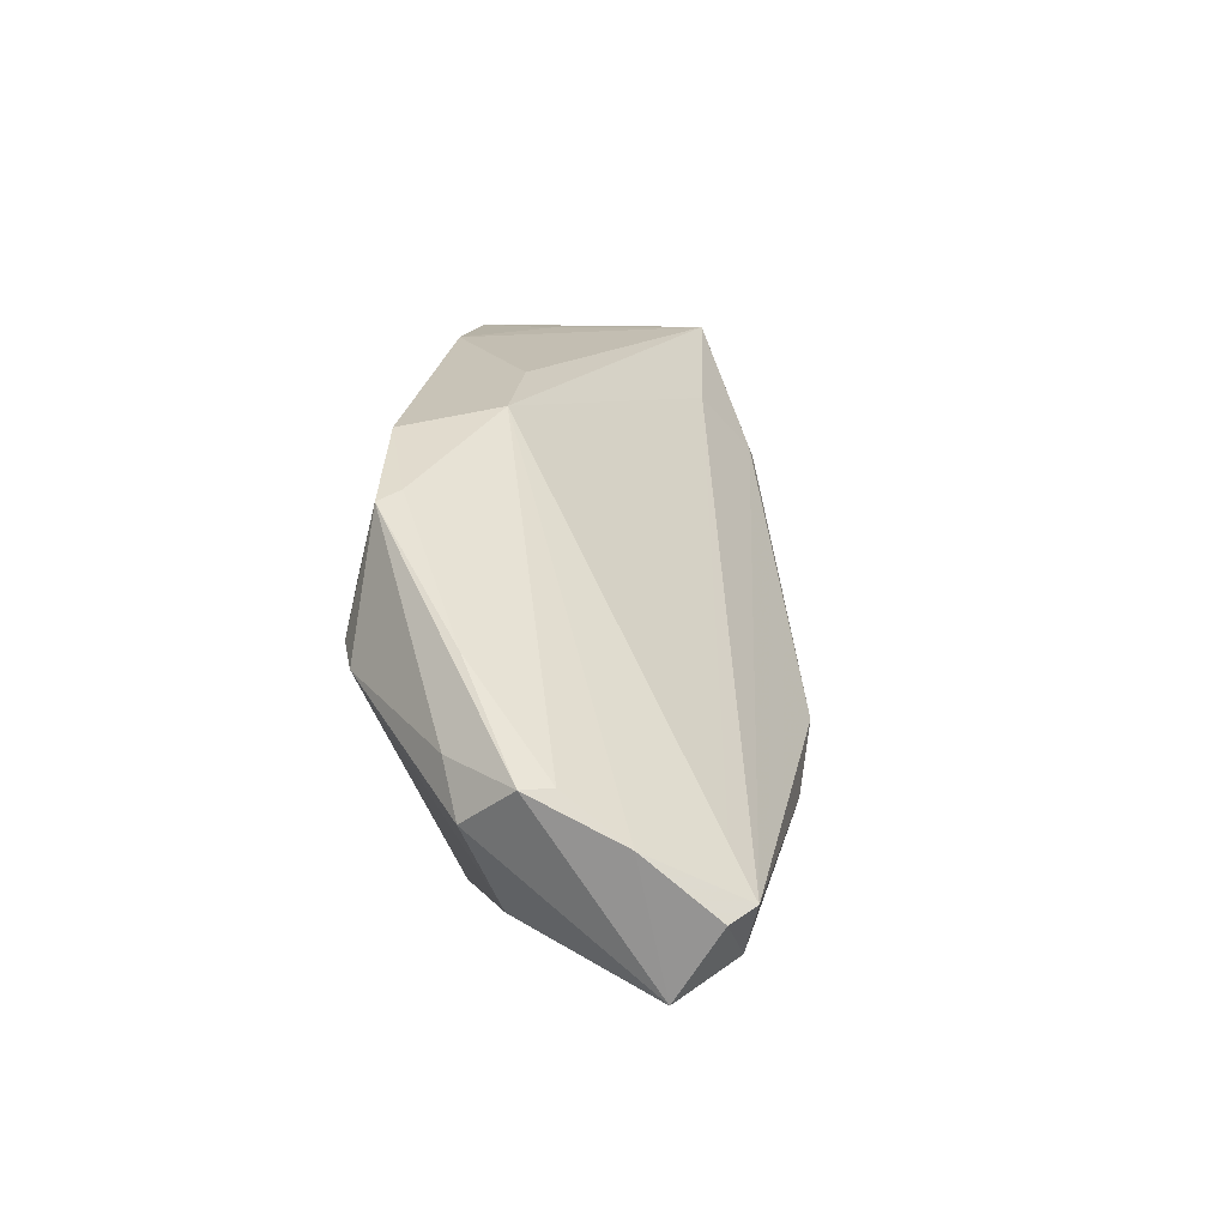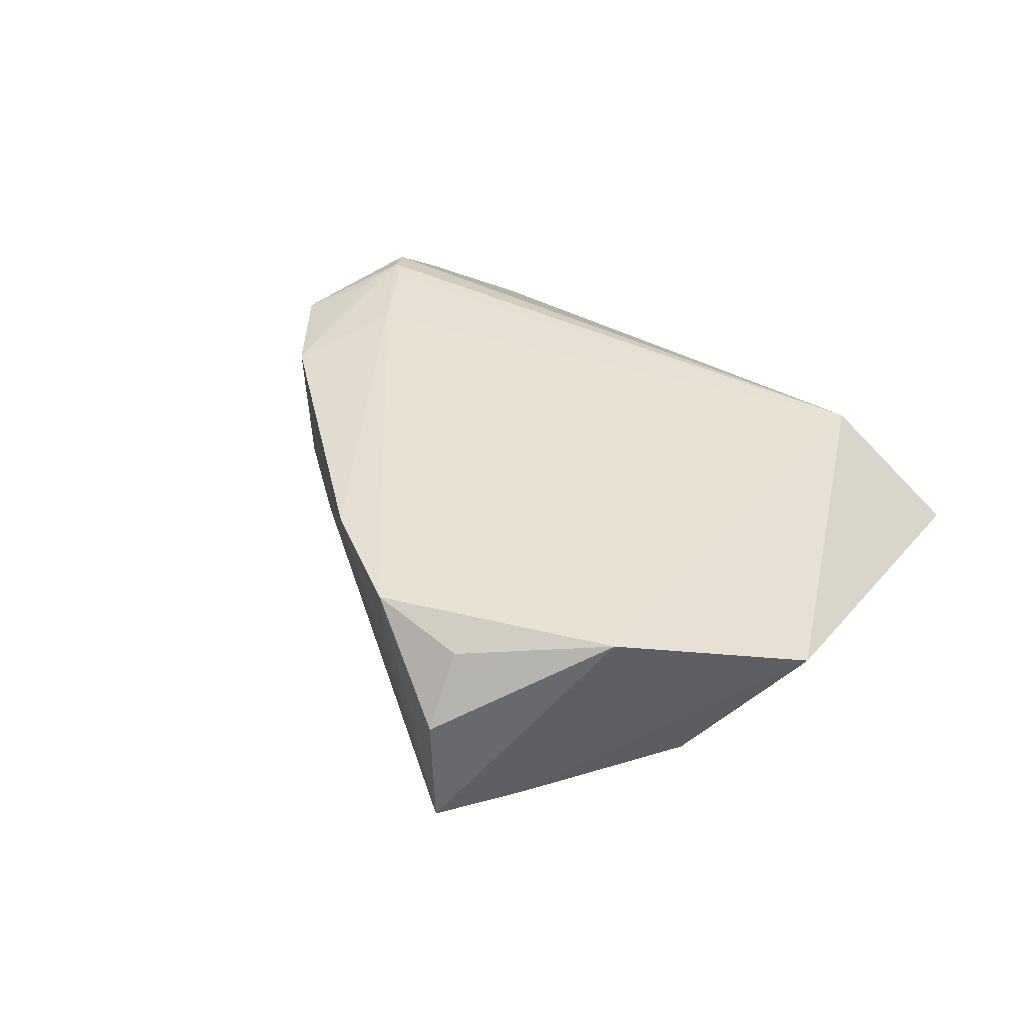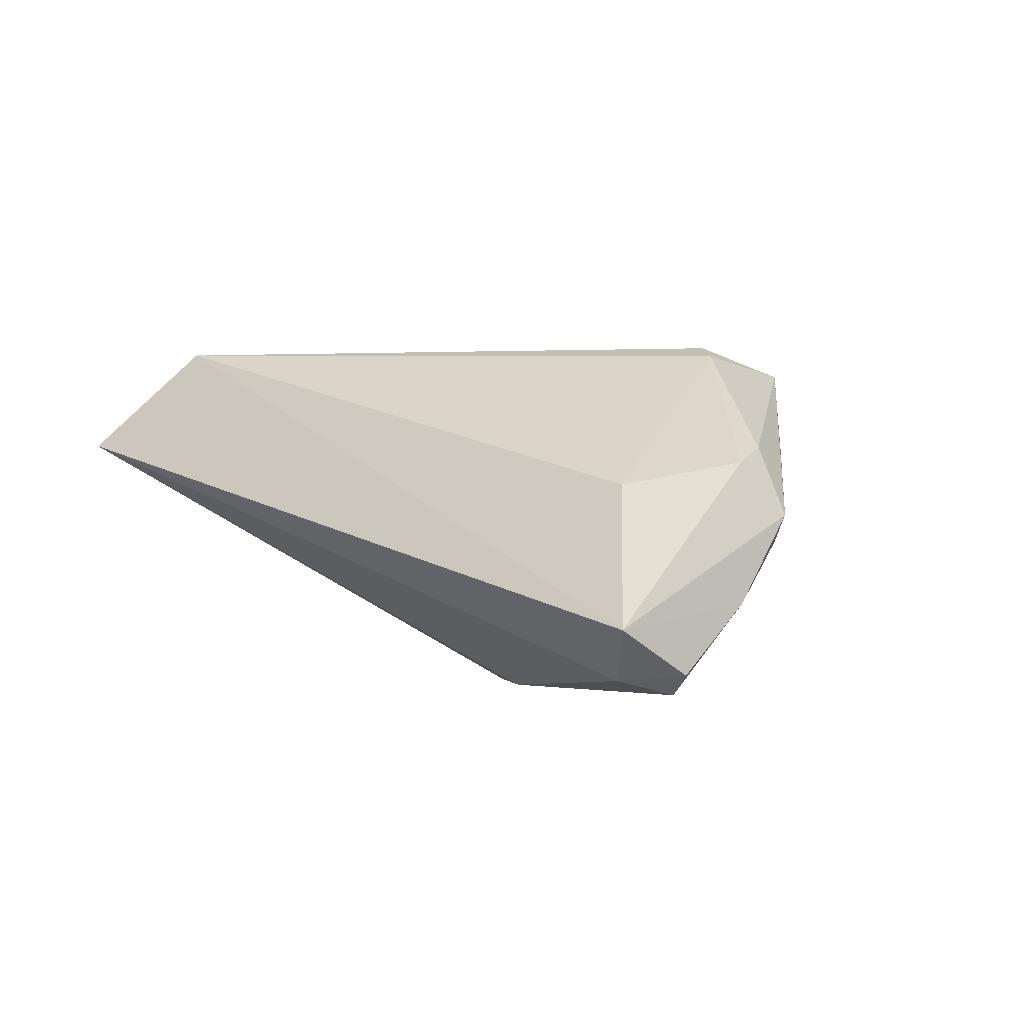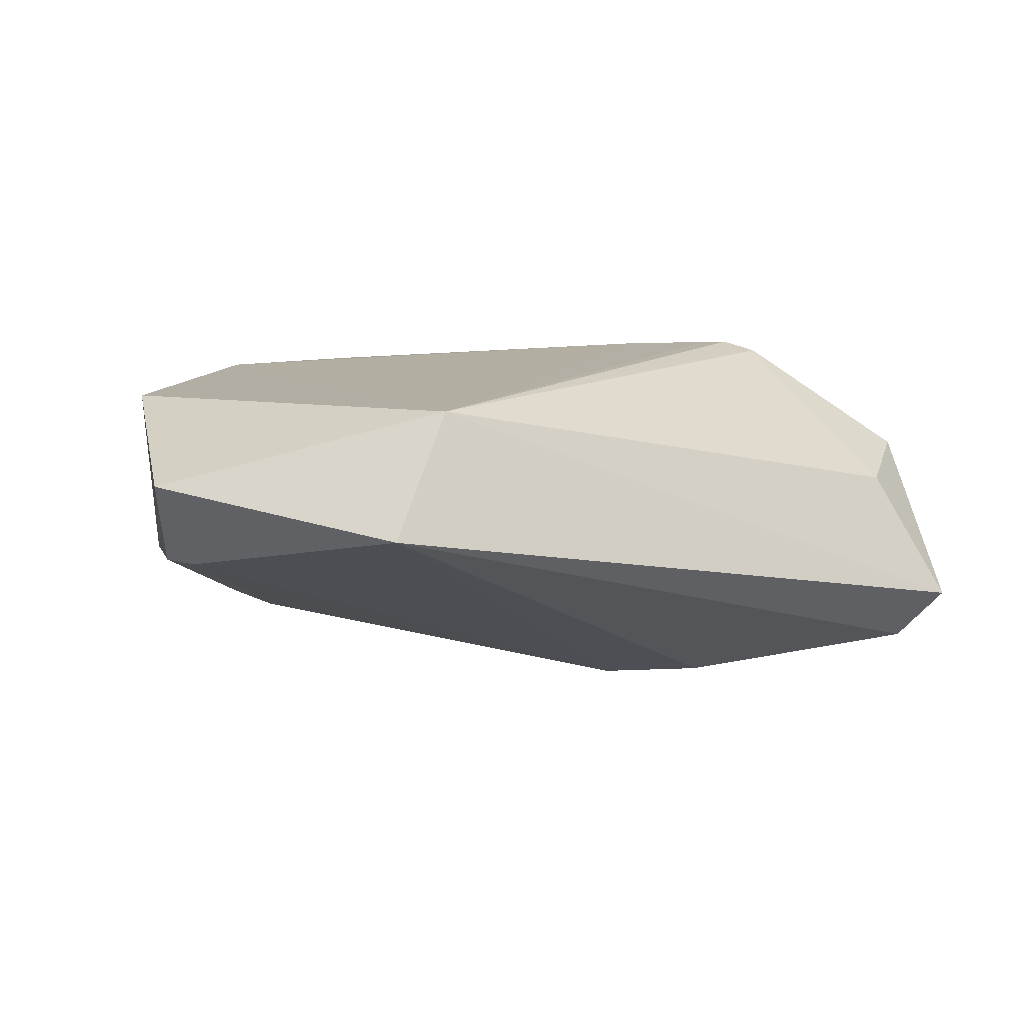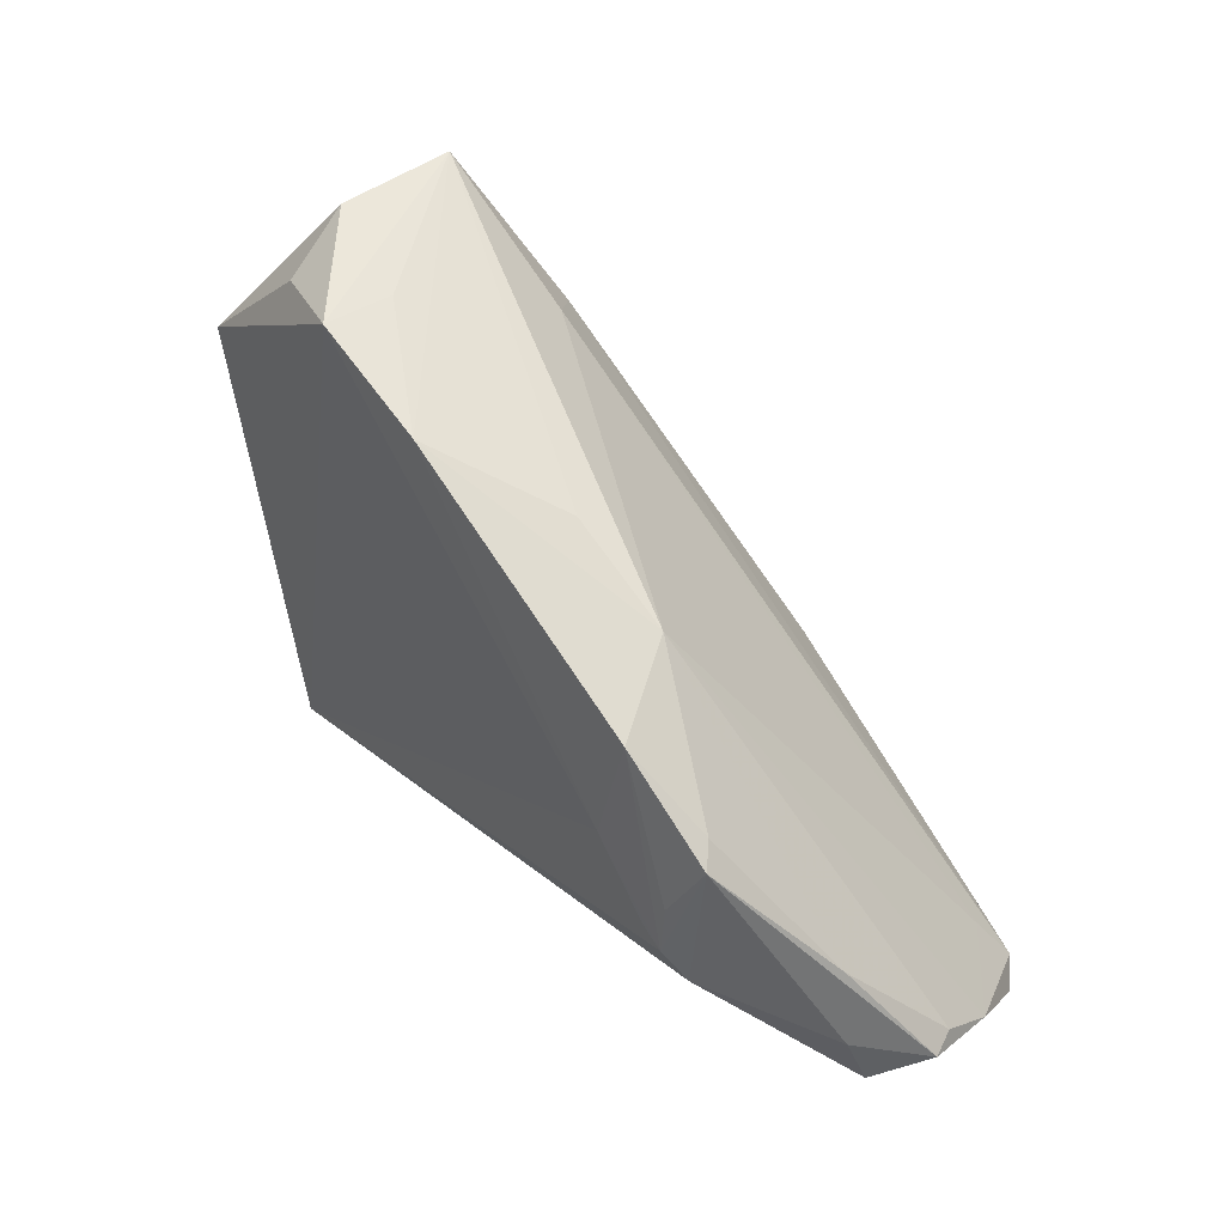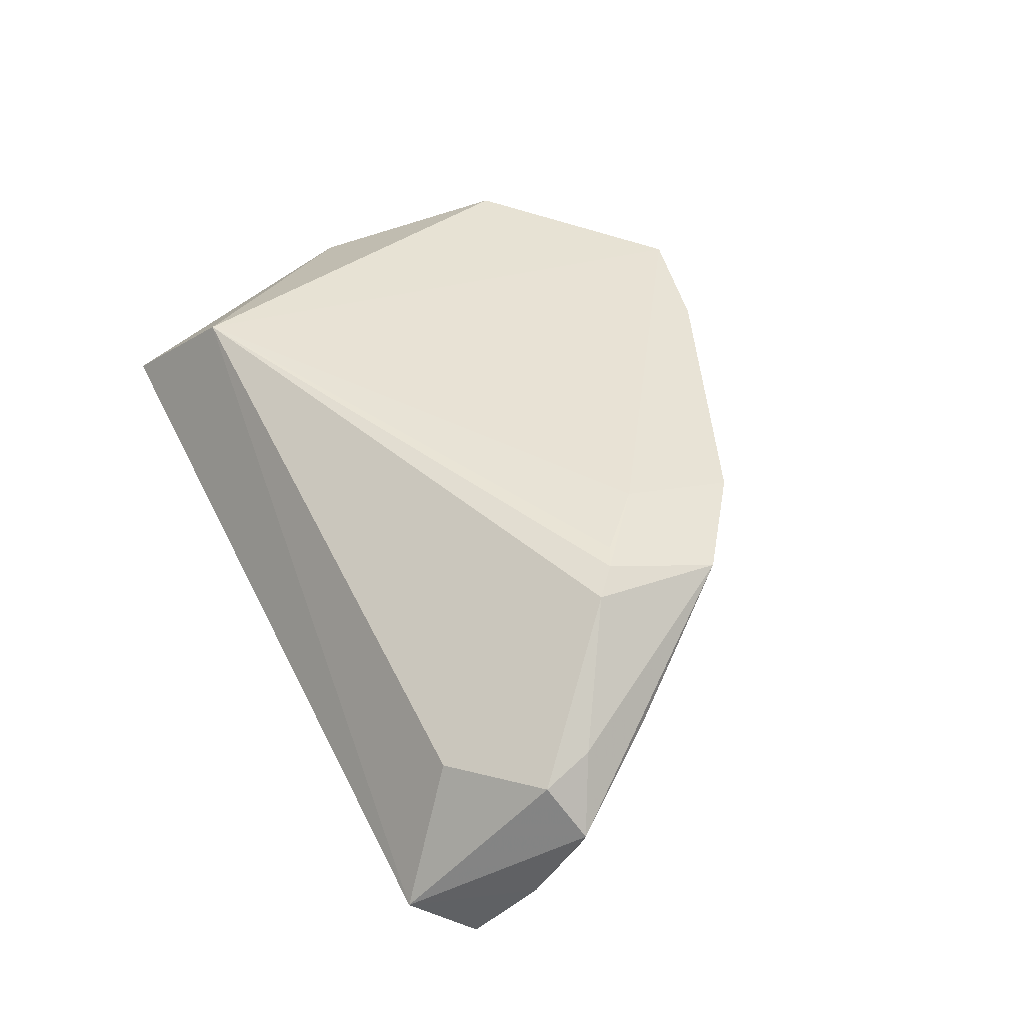
<metadata>
{"format":"obj","ext":"obj","renderer":"f3d","projection":"perspective","resolution":1024,"background":"white","views":[{"elev":-3.5,"azim":97.0,"up":"+Y"},{"elev":37.8,"azim":-126.1,"up":"+Z"},{"elev":2.2,"azim":39.2,"up":"+Z"},{"elev":12.8,"azim":-35.8,"up":"+Z"},{"elev":49.0,"azim":51.4,"up":"+Y"},{"elev":42.7,"azim":62.9,"up":"+Z"}]}
</metadata>
<code>
v 0.03078 -0.002941 0.02087
v 0.005317 0.0248 0.008513
v 0.04565 -0.006035 0.007834
v 0.04246 -0.02268 -0.01528
v -0.02652 0.01963 -0.01287
v -0.04152 -0.03647 0.008865
v -0.03269 0.03172 0.01492
v -0.02989 0.02303 -0.01123
v -0.03912 0.02699 -0.004441
v -0.05348 -0.002893 0.01066
v -0.03434 0.03647 0.0072
v 0.04539 -0.02778 -0.01811
v -0.03012 -0.02915 0.02087
v -0.03456 0.03619 -0.00632
v 0.03293 0.000942 0.01994
v 0.03648 -0.007191 0.01971
v 0.04111 -0.03227 -0.01646
v 0.01803 0.01945 0.008278
v 0.0512 -0.02304 -0.008071
v 0.03596 0.008215 0.0176
v -0.04462 0.01856 0.01771
v -0.02234 0.03487 0.01774
v 0.03352 -0.004429 0.02087
v 0.04963 -0.02096 0.007319
v -0.01813 0.02527 -0.0078
v 0.04487 -0.03647 -0.01036
v 0.04812 -0.01496 0.008939
v -0.02211 0.03429 0.009723
v 0.03369 0.009559 0.01549
v -0.03915 0.02423 -0.005063
v 0.04817 -0.02941 -0.0156
v 0.01649 -0.01901 -0.02014
v 0.0248 0.01657 0.01834
v 0.052 -0.01778 -0.001551
v 0.05348 -0.01799 0.00151
v 0.03927 -0.02895 0.004844
v -0.02333 0.02018 -0.01271
v -0.04644 0.009239 -0.001615
v 0.007608 -0.01125 -0.02087
v 0.02335 0.003891 0.02052
v -0.046 0.002946 -0.001013
v -0.007695 0.03087 0.0179
f 14 42 2
f 2 18 14
f 42 18 2
f 14 18 25
f 17 6 32
f 17 26 6
f 10 6 13
f 13 21 10
f 6 26 13
f 26 36 13
f 13 22 21
f 41 6 10
f 28 42 14
f 14 22 28
f 28 22 42
f 14 21 11
f 11 22 14
f 26 17 31
f 35 20 27
f 35 34 3
f 3 20 35
f 3 34 18
f 33 18 42
f 16 13 36
f 16 27 20
f 5 41 38
f 38 41 10
f 39 41 5
f 32 6 39
f 6 41 39
f 21 22 7
f 7 11 21
f 22 11 7
f 35 26 19
f 26 31 19
f 19 34 35
f 18 34 19
f 32 39 12
f 12 19 31
f 12 17 32
f 12 31 17
f 29 3 18
f 20 3 29
f 18 33 29
f 29 33 20
f 14 5 8
f 5 38 8
f 37 39 5
f 37 5 14
f 14 25 37
f 25 12 37
f 37 12 39
f 18 19 4
f 19 12 4
f 4 25 18
f 4 12 25
f 27 16 24
f 35 27 24
f 24 16 36
f 24 26 35
f 24 36 26
f 20 33 15
f 40 33 42
f 42 22 40
f 22 13 40
f 13 1 40
f 13 16 23
f 23 1 13
f 23 16 20
f 20 15 23
f 23 15 33
f 33 40 23
f 23 40 1
f 14 8 30
f 30 8 38
f 14 30 9
f 9 30 38
f 9 38 10
f 10 21 9
f 9 21 14

</code>
